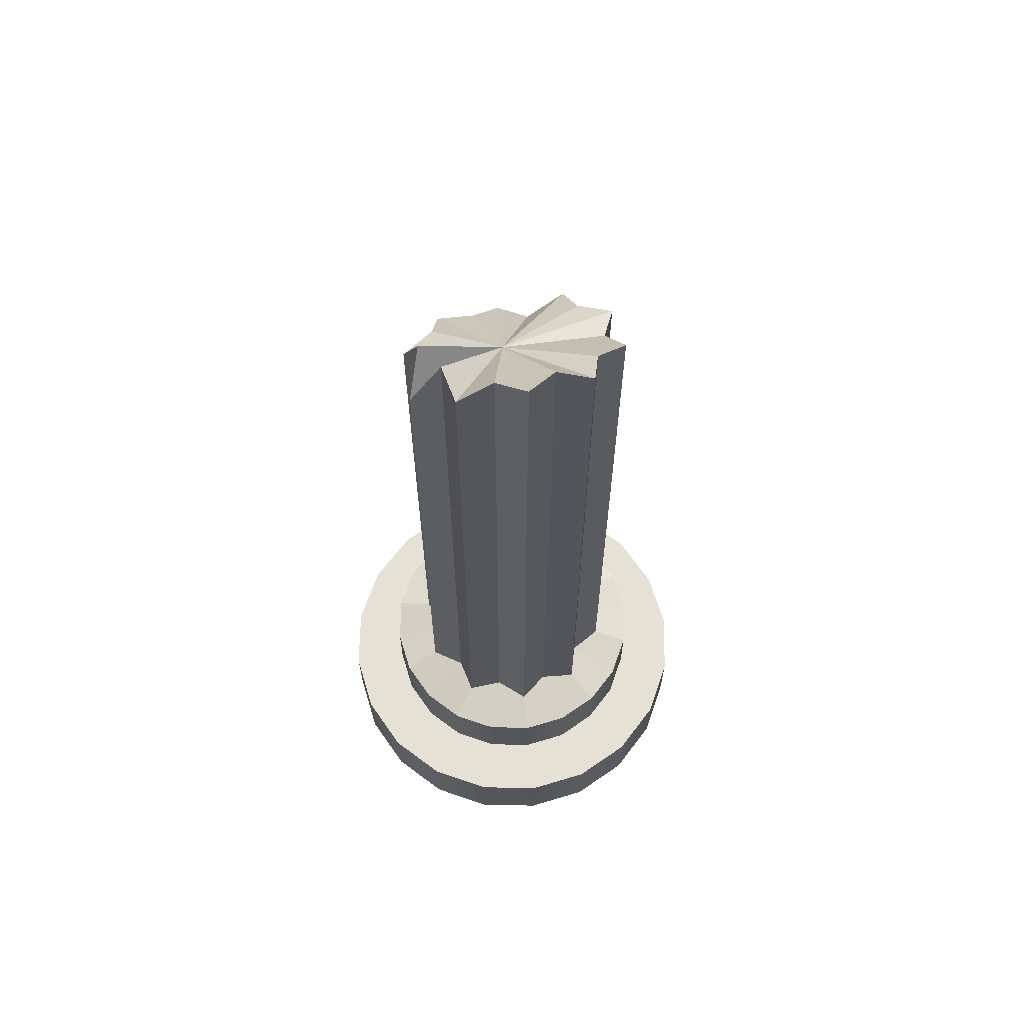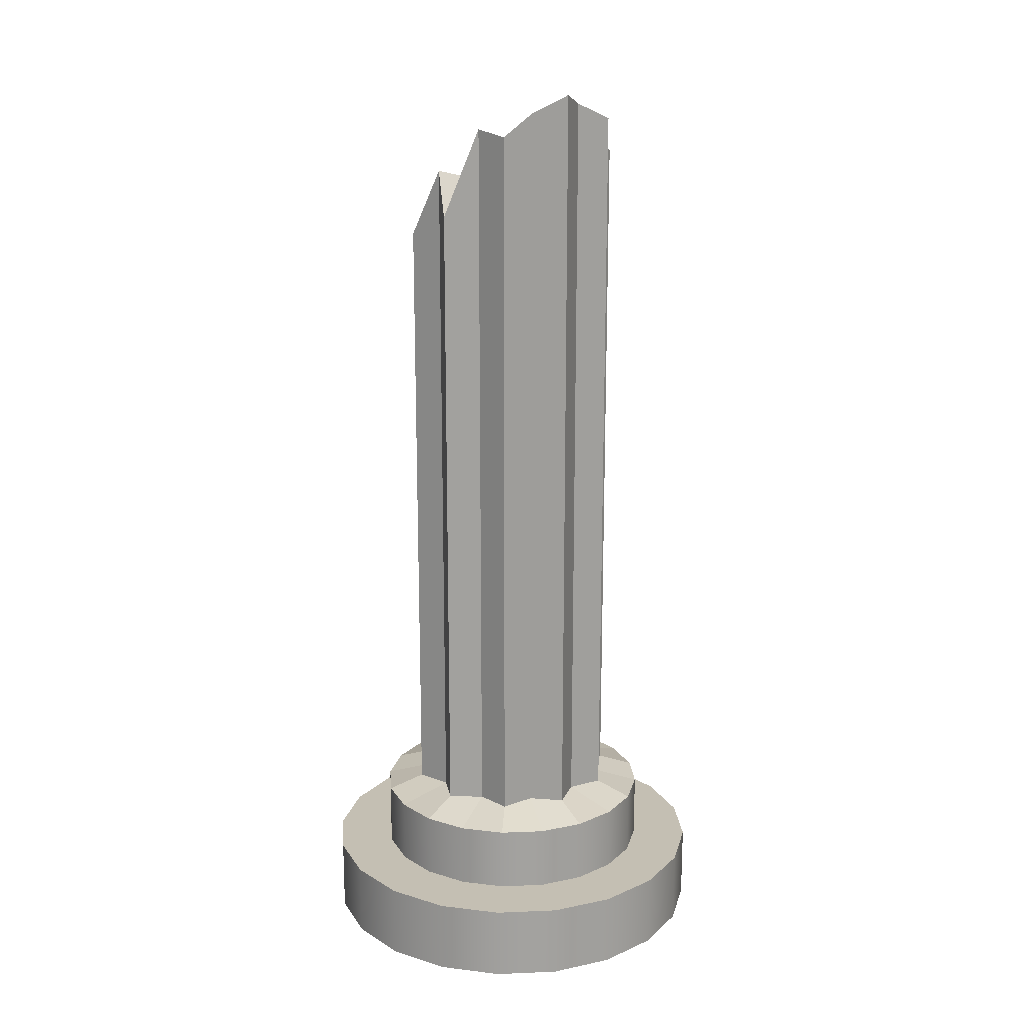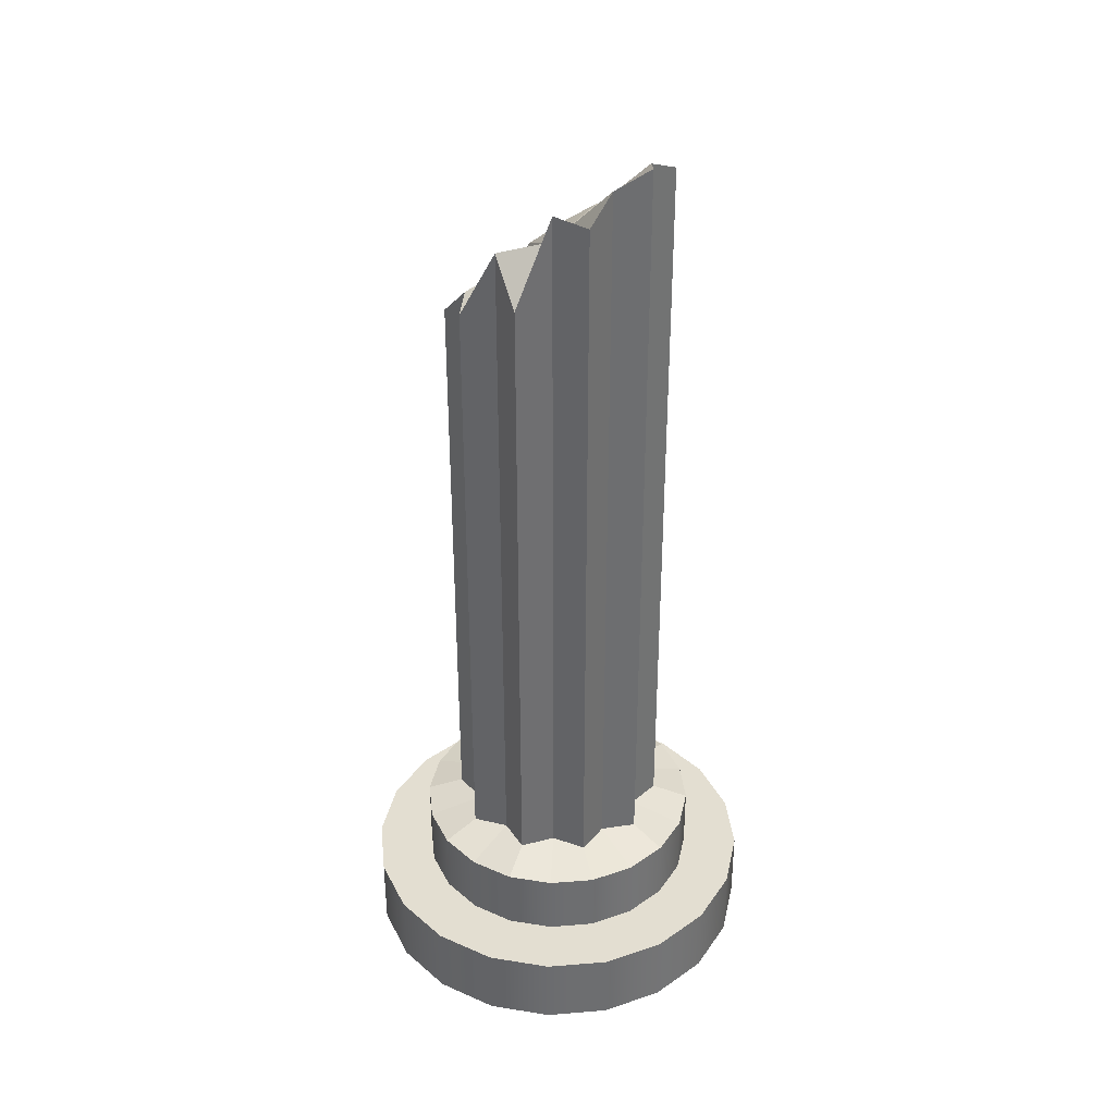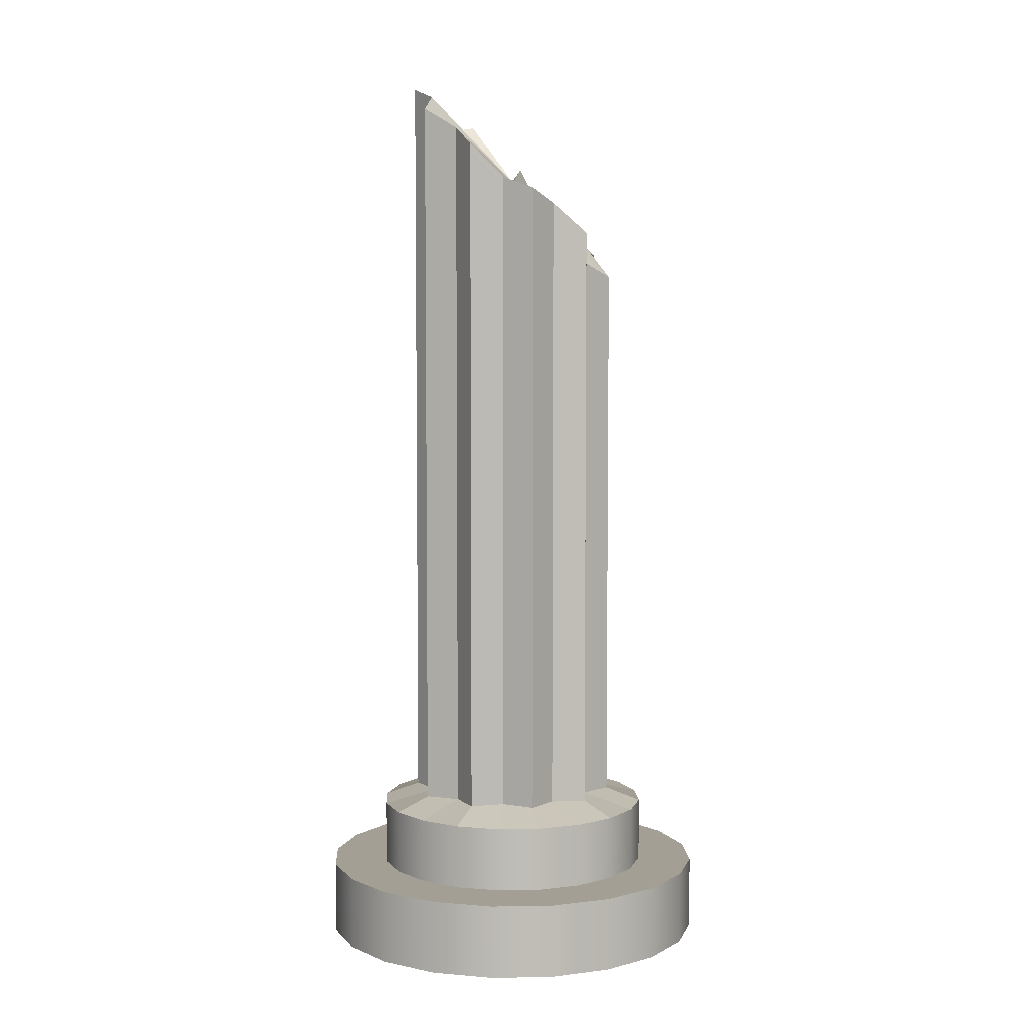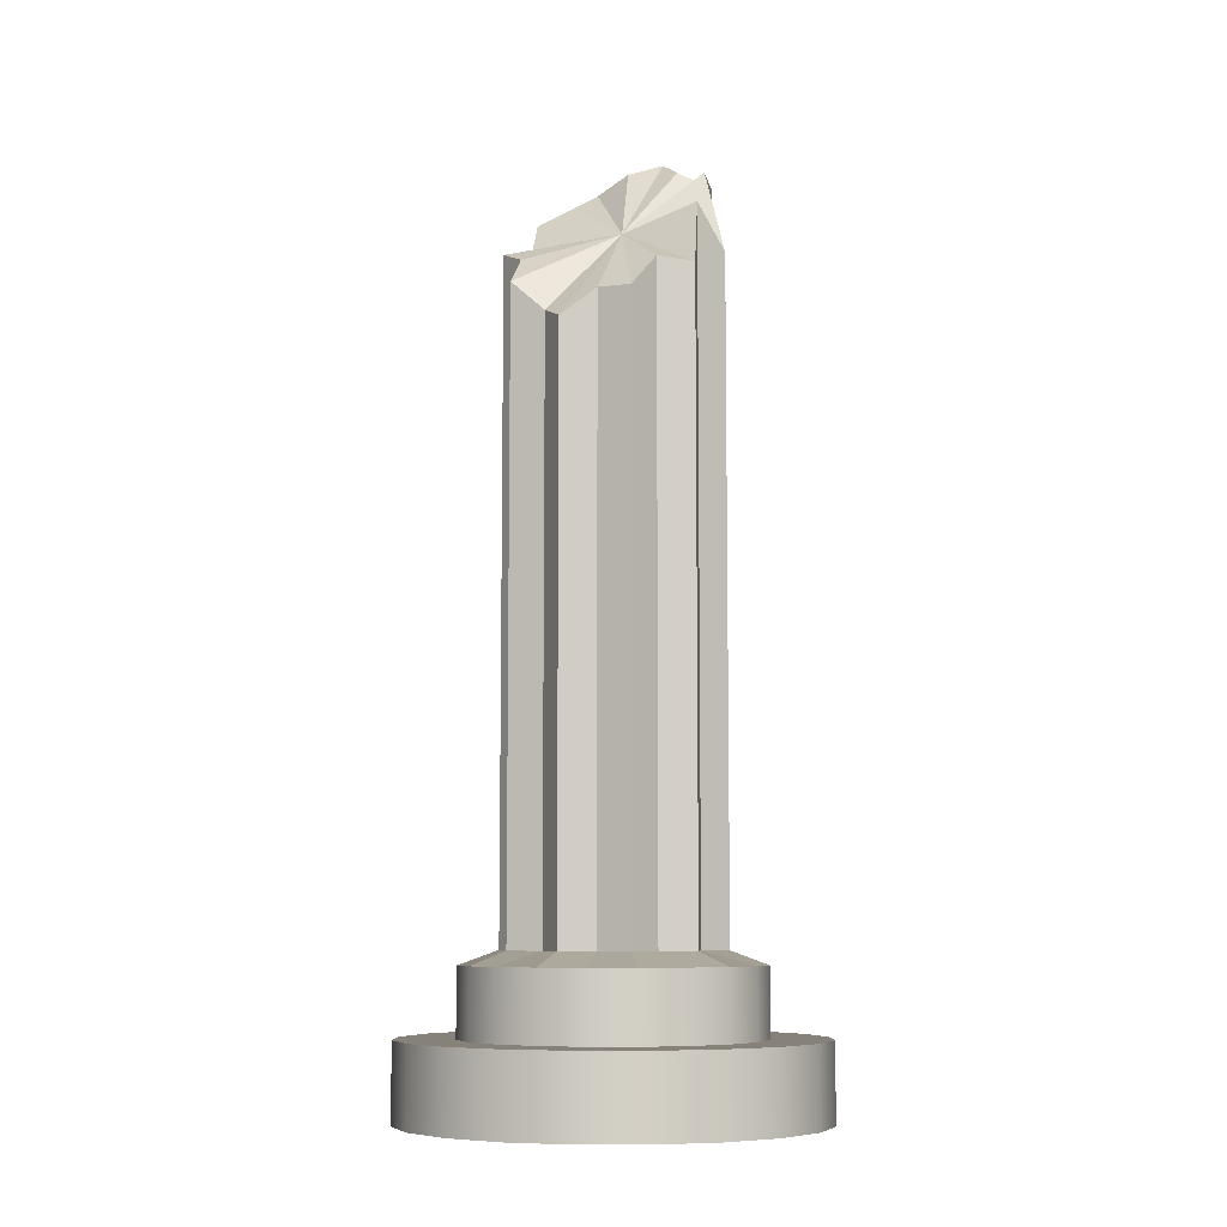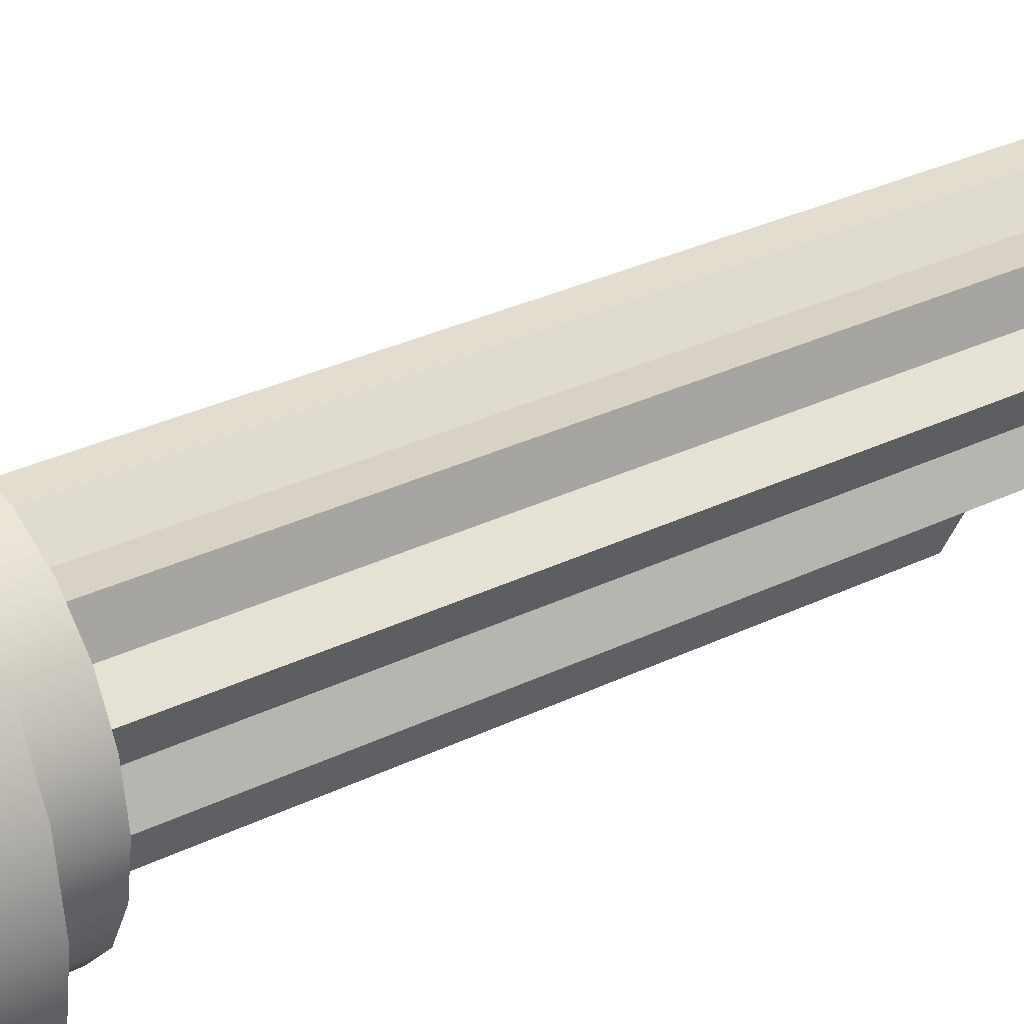
<metadata>
{"format":"obj","ext":"obj","renderer":"f3d","projection":"perspective","resolution":1024,"background":"white","views":[{"elev":64.5,"azim":-43.9,"up":"+Y"},{"elev":17.9,"azim":-67.6,"up":"+Y"},{"elev":36.1,"azim":-87.1,"up":"+Y"},{"elev":5.3,"azim":60.1,"up":"+Y"},{"elev":-7.8,"azim":171.5,"up":"+Y"},{"elev":31.1,"azim":55.1,"up":"+Z"}]}
</metadata>
<code>
g default
v -0.006293 1.487 -0.2384
v 0.05465 1.487 -0.1875
v 0.1338 1.487 -0.1929
v 0.1532 1.487 -0.1159
v 0.2204 1.487 -0.07367
v 0.1909 1.487 -0
v 0.2204 1.487 0.07367
v 0.1532 1.487 0.1159
v 0.1338 1.487 0.1929
v 0.05465 1.487 0.1875
v -0.006293 1.487 0.2384
v -0.06723 1.487 0.1875
v -0.1464 1.487 0.1929
v -0.1658 1.487 0.1159
v -0.233 1.487 0.07367
v -0.2035 1.487 -0
v -0.233 1.487 -0.07367
v -0.1658 1.487 -0.1159
v -0.1464 1.487 -0.1929
v -0.06723 1.487 -0.1875
v 0.2975 0.3129 -0.09872
v 0.2522 0.3129 -0.1878
v 0.1815 0.3129 -0.2585
v 0.09243 0.3129 -0.3038
v -0.006293 0.3129 -0.3195
v -0.105 0.3129 -0.3038
v -0.1941 0.3129 -0.2585
v -0.2647 0.3129 -0.1878
v -0.3101 0.3129 -0.09872
v -0.3258 0.3129 -0
v -0.3101 0.3129 0.09872
v -0.2647 0.3129 0.1878
v -0.1941 0.3129 0.2585
v -0.105 0.3129 0.3038
v -0.006293 0.3129 0.3195
v 0.09243 0.3129 0.3038
v 0.1815 0.3129 0.2585
v 0.2522 0.3129 0.1878
v 0.2975 0.3129 0.09872
v 0.3132 0.3129 -0
v -0.06723 0.3428 -0.1875
v -0.006293 0.3428 -0.2384
v 0.05465 0.3428 -0.1875
v 0.1338 0.3428 -0.1929
v 0.1532 0.3428 -0.1159
v 0.2204 0.3428 -0.07367
v 0.1909 0.3428 -0
v 0.2204 0.3428 0.07367
v 0.1532 0.3428 0.1159
v 0.1338 0.3428 0.1929
v 0.05465 0.3428 0.1875
v -0.006293 0.3428 0.2384
v -0.06723 0.3428 0.1875
v -0.1464 0.3428 0.1929
v -0.1658 0.3428 0.1159
v -0.233 0.3428 0.07367
v -0.2035 0.3428 -0
v -0.233 0.3428 -0.07367
v -0.1658 0.3428 -0.1159
v -0.1464 0.3428 -0.1929
v 0.2975 0.1656 -0.09872
v 0.2522 0.1656 -0.1878
v 0.1815 0.1656 -0.2585
v 0.09243 0.1656 -0.3038
v -0.006293 0.1656 -0.3195
v -0.105 0.1656 -0.3038
v -0.1941 0.1656 -0.2585
v -0.2647 0.1656 -0.1878
v -0.3101 0.1656 -0.09872
v -0.3258 0.1656 -0
v -0.3101 0.1656 0.09872
v -0.2647 0.1656 0.1878
v -0.1941 0.1656 0.2585
v -0.105 0.1656 0.3038
v -0.006293 0.1656 0.3195
v 0.09243 0.1656 0.3038
v 0.1815 0.1656 0.2585
v 0.2522 0.1656 0.1878
v 0.2975 0.1656 0.09872
v 0.3132 0.1656 -0
v 0.2866 -0.002776 -0.09518
v 0.2429 -0.002776 -0.181
v -0.006293 -0.002776 -0
v 0.1747 -0.002776 -0.2492
v 0.08888 -0.002776 -0.2929
v -0.006293 -0.002776 -0.308
v -0.1015 -0.002776 -0.2929
v -0.1873 -0.002776 -0.2492
v -0.2555 -0.002776 -0.181
v -0.2992 -0.002776 -0.09518
v -0.3143 -0.002776 0
v -0.2992 -0.002776 0.09518
v -0.2555 -0.002776 0.181
v -0.1873 -0.002776 0.2492
v -0.1015 -0.002776 0.2929
v -0.006293 -0.002776 0.308
v 0.08888 -0.002776 0.2929
v 0.1747 -0.002776 0.2492
v 0.2429 -0.002776 0.181
v 0.2866 -0.002776 0.09518
v 0.3017 -0.002776 0
v 0.4194 0.1656 -0.1383
v 0.3558 0.1656 -0.2631
v 0.3558 -0.002776 -0.2631
v 0.4194 -0.002776 -0.1383
v 0.2568 0.1656 -0.3621
v 0.2568 -0.002776 -0.3621
v 0.132 0.1656 -0.4257
v 0.132 -0.002776 -0.4257
v -0.006293 0.1656 -0.4476
v -0.006293 -0.002776 -0.4476
v -0.1446 0.1656 -0.4257
v -0.1446 -0.002776 -0.4257
v -0.2694 0.1656 -0.3621
v -0.2694 -0.002776 -0.3621
v -0.3684 0.1656 -0.2631
v -0.3684 -0.002776 -0.2631
v -0.432 0.1656 -0.1383
v -0.432 -0.002776 -0.1383
v -0.4539 0.1656 -0
v -0.4539 -0.002776 0
v -0.432 0.1656 0.1383
v -0.432 -0.002776 0.1383
v -0.3684 0.1656 0.2631
v -0.3684 -0.002776 0.2631
v -0.2694 0.1656 0.3621
v -0.2694 -0.002776 0.3621
v -0.1446 0.1656 0.4257
v -0.1446 -0.002776 0.4257
v -0.006293 0.1656 0.4476
v -0.006293 -0.002776 0.4476
v 0.132 0.1656 0.4257
v 0.132 -0.002776 0.4257
v 0.2568 0.1656 0.3621
v 0.2568 -0.002776 0.3621
v 0.3558 0.1656 0.2631
v 0.3558 -0.002776 0.2631
v 0.4194 0.1656 0.1383
v 0.4194 -0.002776 0.1383
v 0.4413 0.1656 -0
v 0.4413 -0.002776 0
v 0.1338 1.614 -0.1929
v 0.05465 1.676 -0.1875
v -0.006293 1.671 -0.2384
v -0.06723 1.749 -0.1875
v -0.1464 1.738 -0.1929
v -0.1658 1.891 -0.1159
v -0.233 1.797 -0.07367
v -0.2035 1.994 -0
v -0.233 1.983 0.07367
v -0.1658 2.031 0.1159
v -0.1464 2.071 0.1929
v -0.06723 2.045 0.1875
v -0.006293 2.009 0.2384
v 0.05465 1.962 0.1875
v 0.1338 1.918 0.1929
v 0.1532 1.841 0.1159
v 0.2204 1.814 0.07367
v 0.1909 1.783 -0
v 0.2204 1.714 -0.07367
v 0.1532 1.644 -0.1159
v -0.02295 1.845 -0.01116
g pCylinder11
f 81 83 82
f 82 83 84
f 84 83 85
f 85 83 86
f 86 83 87
f 87 83 88
f 88 83 89
f 89 83 90
f 90 83 91
f 91 83 92
f 92 83 93
f 93 83 94
f 94 83 95
f 95 83 96
f 96 83 97
f 97 83 98
f 98 83 99
f 99 83 100
f 100 83 101
f 101 83 81
f 42 25 26 41
f 43 24 25 42
f 44 23 24 43
f 45 22 23 44
f 46 21 22 45
f 47 40 21 46
f 48 39 40 47
f 49 38 39 48
f 50 37 38 49
f 51 36 37 50
f 52 35 36 51
f 53 34 35 52
f 54 33 34 53
f 55 32 33 54
f 56 31 32 55
f 57 30 31 56
f 58 29 30 57
f 59 28 29 58
f 60 27 28 59
f 41 26 27 60
f 21 61 62 22
f 22 62 63 23
f 23 63 64 24
f 24 64 65 25
f 25 65 66 26
f 26 66 67 27
f 27 67 68 28
f 28 68 69 29
f 29 69 70 30
f 30 70 71 31
f 31 71 72 32
f 32 72 73 33
f 33 73 74 34
f 34 74 75 35
f 35 75 76 36
f 36 76 77 37
f 37 77 78 38
f 38 78 79 39
f 39 79 80 40
f 40 80 61 21
f 102 105 104 103
f 103 104 107 106
f 106 107 109 108
f 108 109 111 110
f 110 111 113 112
f 112 113 115 114
f 114 115 117 116
f 116 117 119 118
f 118 119 121 120
f 120 121 123 122
f 122 123 125 124
f 124 125 127 126
f 126 127 129 128
f 128 129 131 130
f 130 131 133 132
f 132 133 135 134
f 134 135 137 136
f 136 137 139 138
f 138 139 141 140
f 140 141 105 102
f 61 102 103 62
f 82 104 105 81
f 62 103 106 63
f 84 107 104 82
f 63 106 108 64
f 85 109 107 84
f 64 108 110 65
f 86 111 109 85
f 65 110 112 66
f 87 113 111 86
f 66 112 114 67
f 88 115 113 87
f 67 114 116 68
f 89 117 115 88
f 68 116 118 69
f 90 119 117 89
f 69 118 120 70
f 91 121 119 90
f 70 120 122 71
f 92 123 121 91
f 71 122 124 72
f 93 125 123 92
f 72 124 126 73
f 94 127 125 93
f 73 126 128 74
f 95 129 127 94
f 74 128 130 75
f 96 131 129 95
f 75 130 132 76
f 97 133 131 96
f 76 132 134 77
f 98 135 133 97
f 77 134 136 78
f 99 137 135 98
f 78 136 138 79
f 100 139 137 99
f 79 138 140 80
f 101 141 139 100
f 80 140 102 61
f 81 105 141 101
f 2 43 42 1
f 3 44 43 2
f 4 45 44 3
f 5 46 45 4
f 6 47 46 5
f 7 48 47 6
f 8 49 48 7
f 9 50 49 8
f 10 51 50 9
f 11 52 51 10
f 12 53 52 11
f 13 54 53 12
f 14 55 54 13
f 15 56 55 14
f 16 57 56 15
f 17 58 57 16
f 18 59 58 17
f 19 60 59 18
f 20 41 60 19
f 1 42 41 20
f 3 2 143 142
f 2 1 144 143
f 1 20 145 144
f 20 19 146 145
f 19 18 147 146
f 18 17 148 147
f 17 16 149 148
f 16 15 150 149
f 15 14 151 150
f 14 13 152 151
f 13 12 153 152
f 12 11 154 153
f 11 10 155 154
f 10 9 156 155
f 9 8 157 156
f 8 7 158 157
f 7 6 159 158
f 6 5 160 159
f 5 4 161 160
f 4 3 142 161
f 154 162 153
f 143 144 162
f 162 144 145
f 162 145 146
f 162 146 147
f 162 147 148
f 162 148 149
f 162 149 150
f 162 150 151
f 162 151 152
f 162 152 153
f 155 162 154
f 156 162 155
f 157 162 156
f 158 162 157
f 159 162 158
f 160 162 159
f 161 162 160
f 142 162 161
f 143 162 142

</code>
